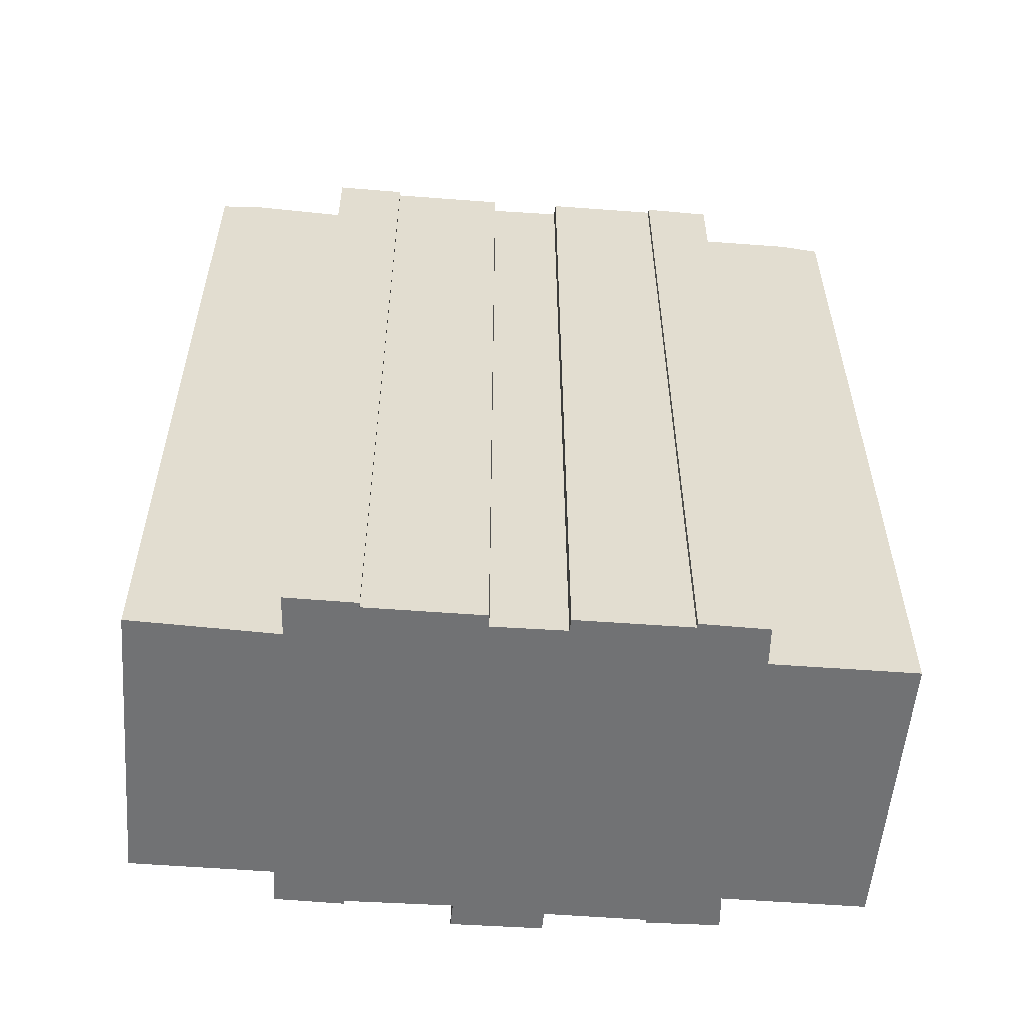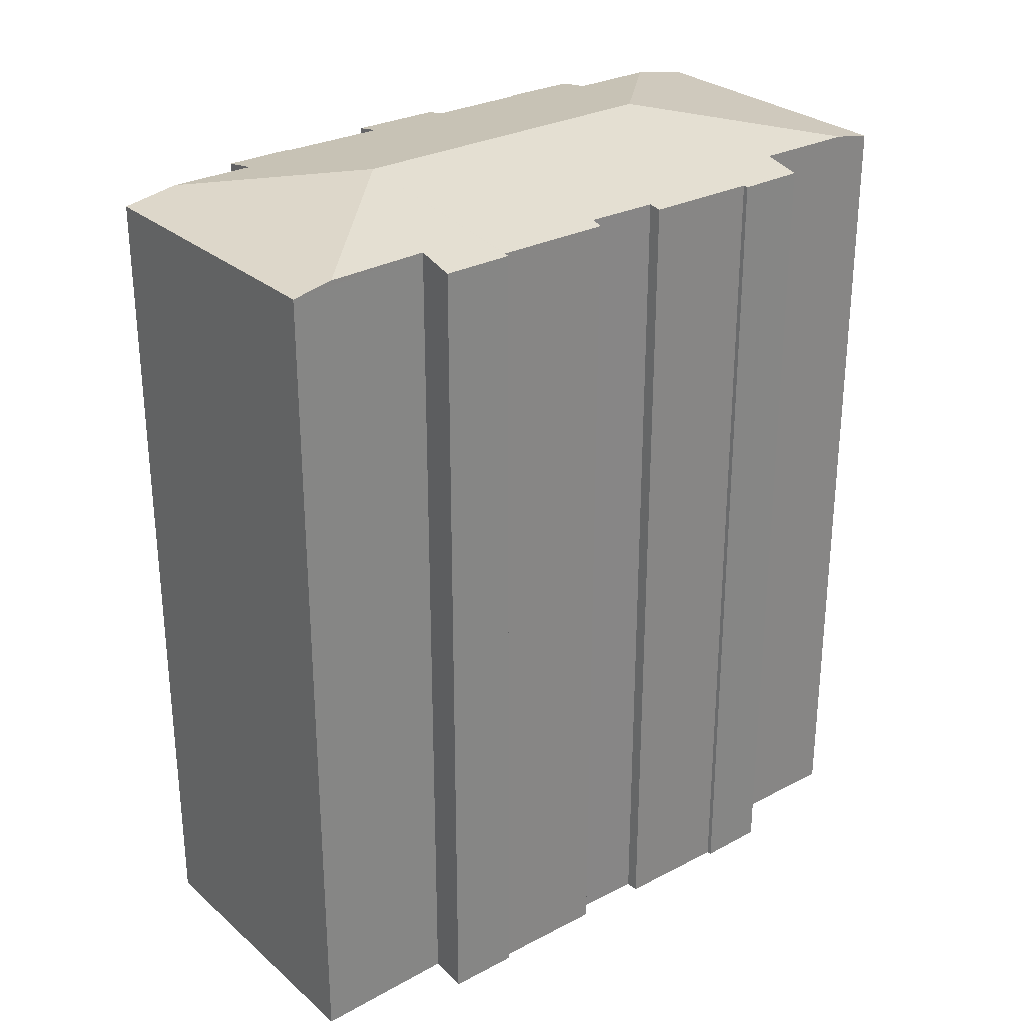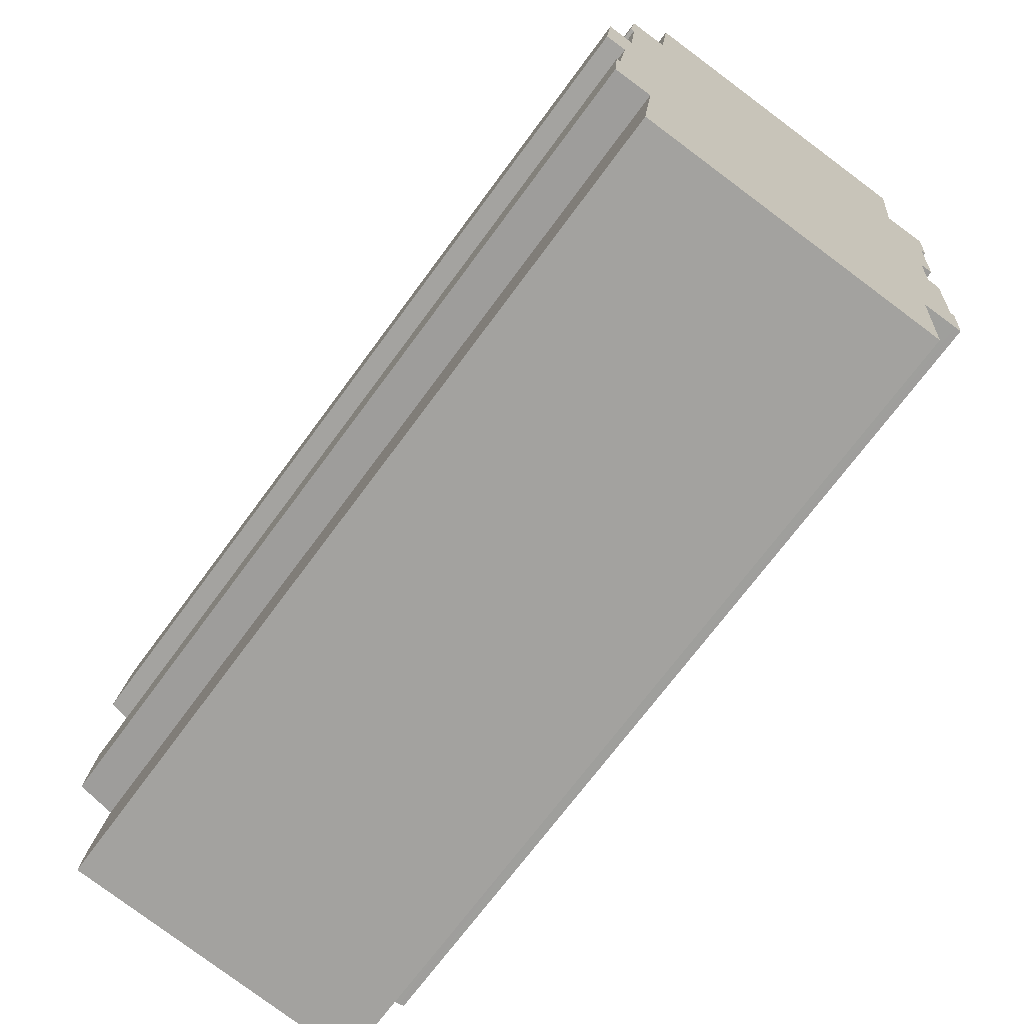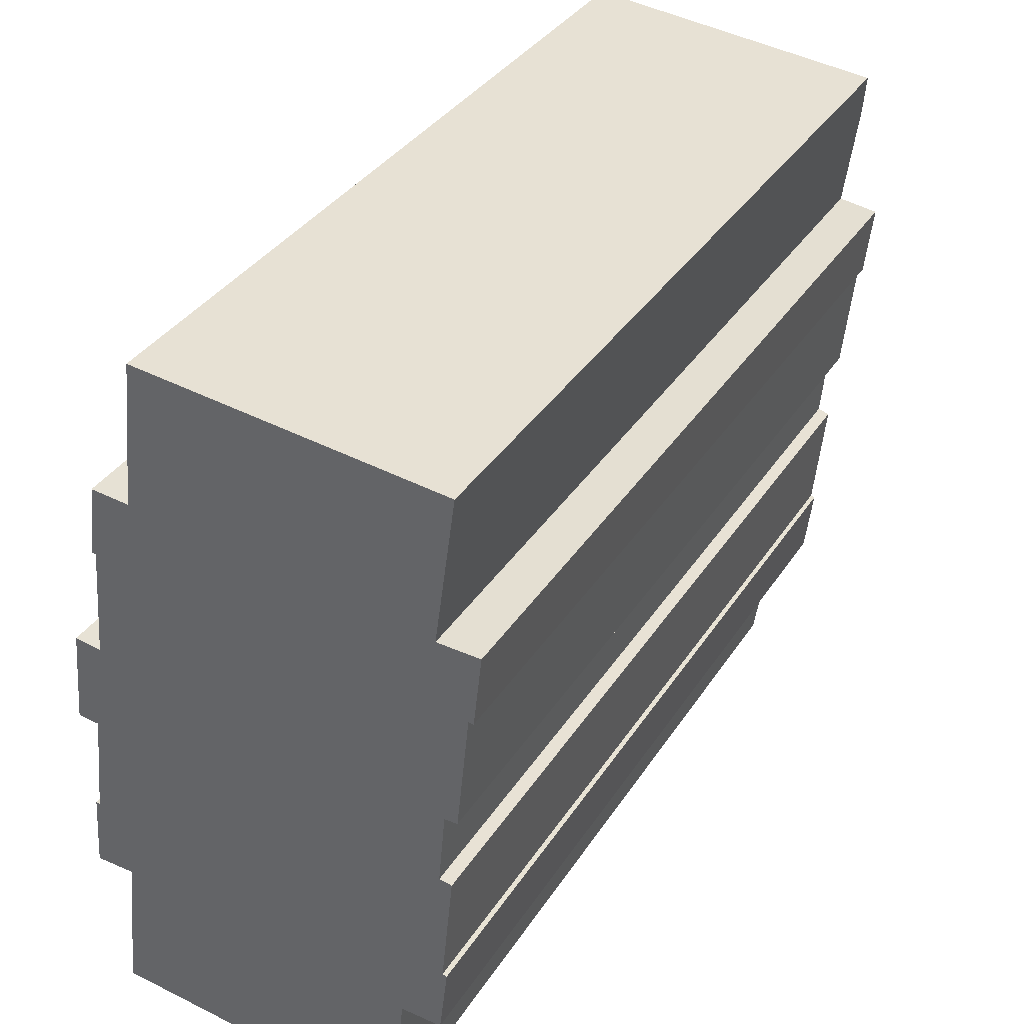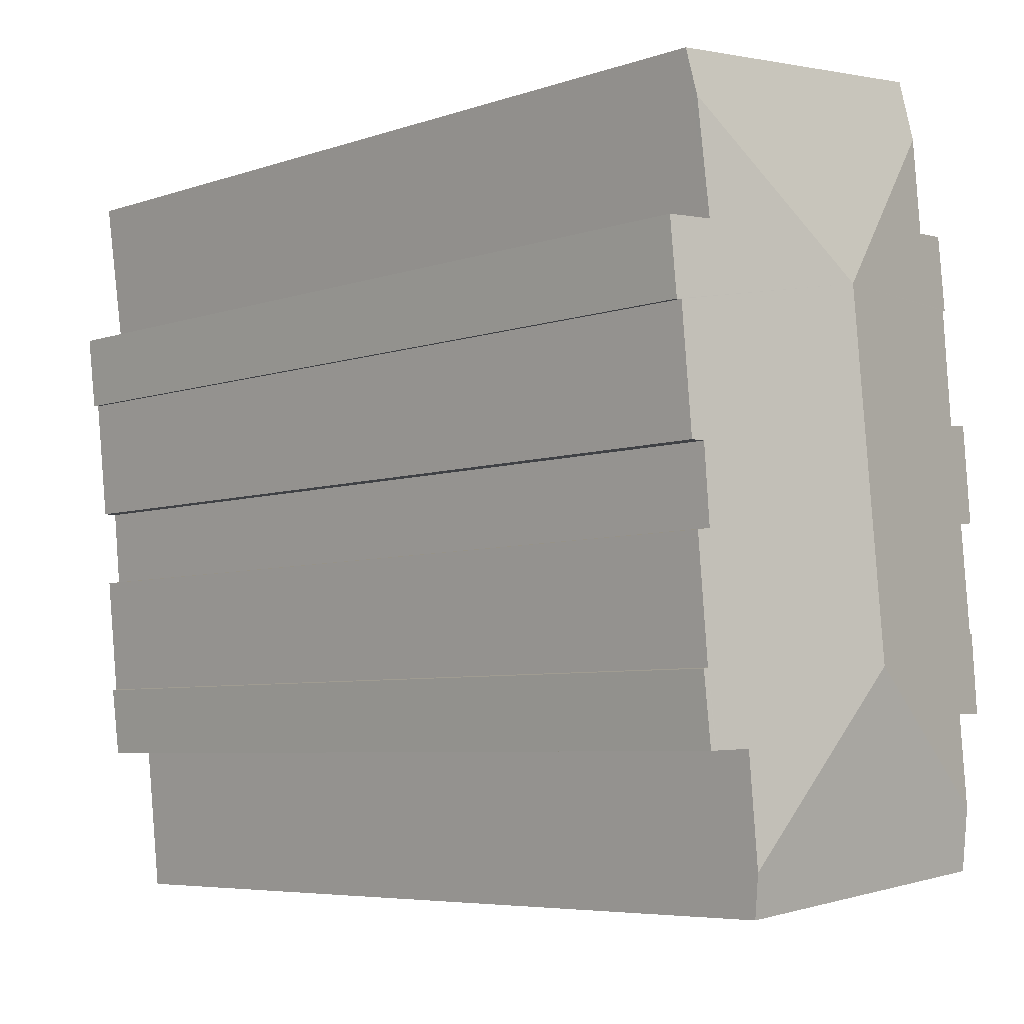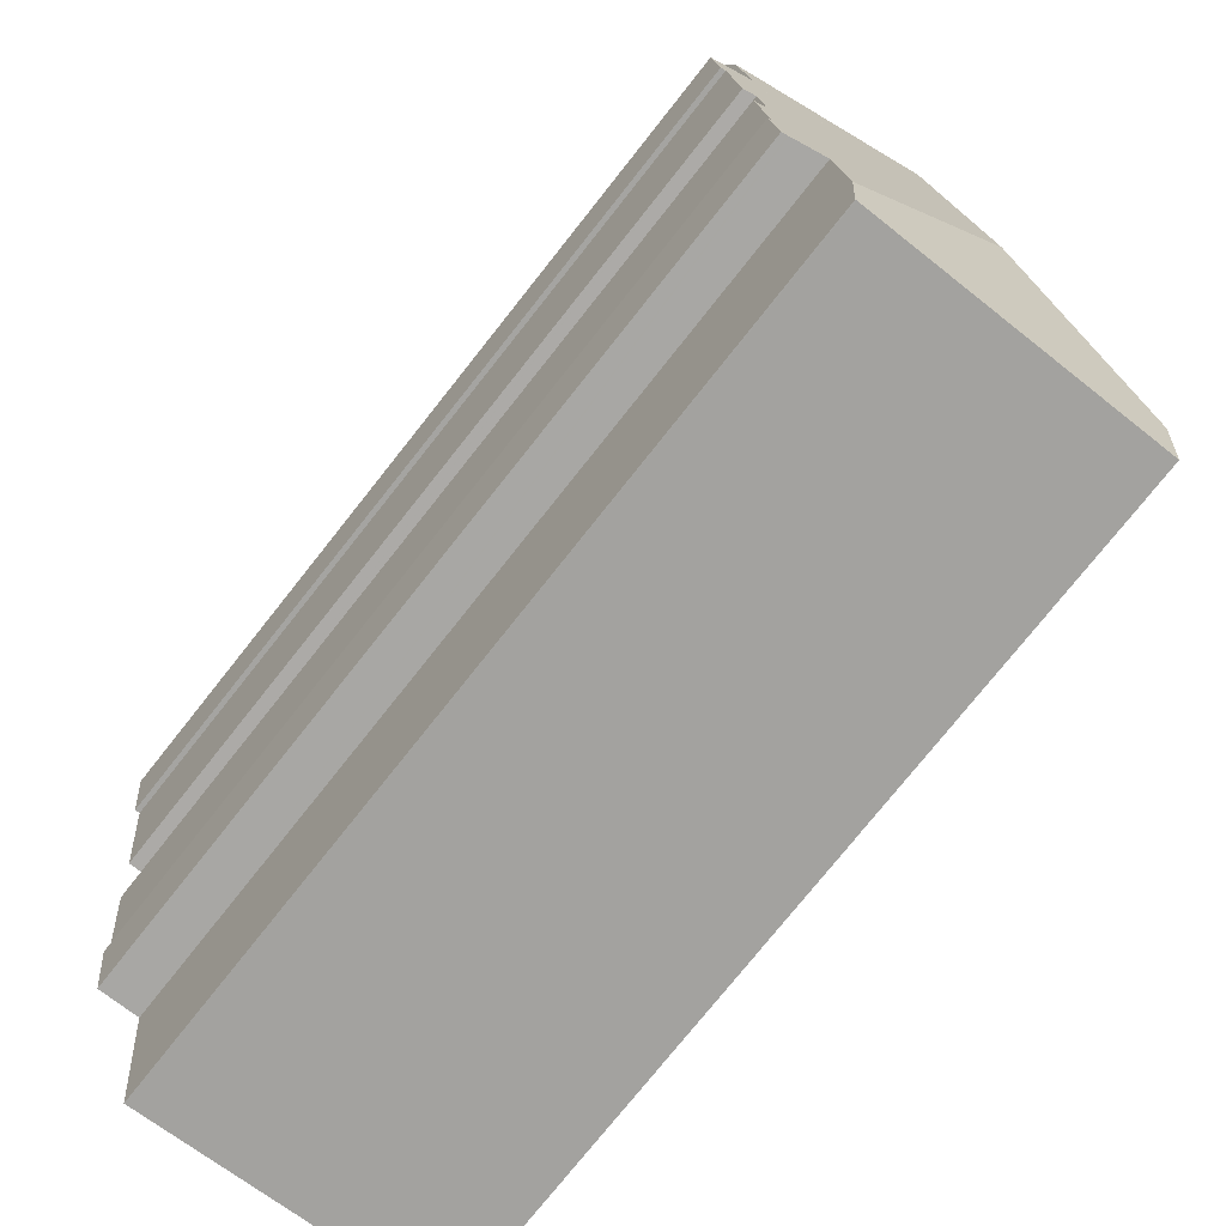
<metadata>
{"format":"obj","ext":"obj","renderer":"f3d","projection":"perspective","resolution":1024,"background":"white","views":[{"elev":-55.6,"azim":91.3,"up":"+Y"},{"elev":28.4,"azim":57.7,"up":"+Y"},{"elev":-69.9,"azim":-36.2,"up":"+Z"},{"elev":35.5,"azim":28.6,"up":"+Z"},{"elev":-6.0,"azim":135.6,"up":"+Z"},{"elev":-75.9,"azim":141.6,"up":"+Z"}]}
</metadata>
<code>
v  9.062 35.93 7.949
v  3.47 34.91 10.83
v  3.846 34.9 14.41
v  1.606 34.63 8.133
v  1.768 34.66 8.105
v  1.396 34.68 3.65
v  7.553 35.93 -5.777
v  0.304 34.5 3.39
v  0.839 34.66 -0.097
v  0.031 34.51 0.349
v  0 34.51 2.113e-15
v  0.396 34.66 -4.328
v  0.017 34.65 -7.35
v  0.237 34.63 -4.32
v  1.552 34.92 -7.391
v  1.188 34.92 -10.92
v  0.34 34.49 3.793
v  1.946 34.64 10.97
v  16.2 34.8 13.72
v  16.35 34.5 15.43
v  16.44 34.5 15.42
v  4.085 34.5 16.7
v  15.59 34.53 -6.007
v  15.54 34.63 -1.251
v  16.05 34.54 -1.332
v  17.02 34.52 6.501
v  17.12 34.56 9.406
v  17.34 34.52 9.398
v  15.62 34.82 9.461
v  16.82 34.55 6.518
v  15.81 34.64 1.73
v  16.31 34.55 1.733
v  16.33 34.55 1.733
v  15.18 34.55 -8.813
v  13.79 34.79 -8.751
v  13.36 34.78 -12.97
v  16.13 34.8 13.14
v  15.76 34.5 -6.051
v  15.22 34.54 -8.815
v  15.43 34.5 -8.824
v  13.15 34.5 -14.6
v  13.19 34.5 -14.6
v  0.94 34.5 -13.31
v  16.44 -9.443e-16 15.42
v  16.2 -8.399e-16 13.72
v  15.62 -5.793e-16 9.461
v  16.13 -8.048e-16 13.14
v  17.02 -3.981e-16 6.501
v  17.34 -5.755e-16 9.398
v  16.82 -3.991e-16 6.518
v  16.33 -1.061e-16 1.733
v  15.81 -1.059e-16 1.73
v  15.54 7.66e-17 -1.251
v  16.05 8.156e-17 -1.332
v  15.59 3.678e-16 -6.007
v  15.43 5.403e-16 -8.824
v  15.76 3.705e-16 -6.051
v  13.79 5.358e-16 -8.751
v  13.19 8.941e-16 -14.6
v  13.36 7.941e-16 -12.97
v  17.12 -5.76e-16 9.406
v  0.396 2.65e-16 -4.328
v  0.237 2.645e-16 -4.32
v  1.396 -2.235e-16 3.65
v  0.34 -2.323e-16 3.793
v  3.47 -6.629e-16 10.83
v  1.946 -6.72e-16 10.97
v  4.085 -1.022e-15 16.7
v  16.35 -9.448e-16 15.43
v  16.31 -1.061e-16 1.733
v  15.18 5.396e-16 -8.813
v  15.22 5.398e-16 -8.815
v  0.94 8.152e-16 -13.31
v  13.15 8.938e-16 -14.6
v  1.552 4.526e-16 -7.391
v  0.017 4.501e-16 -7.35
v  0.839 5.94e-18 -0.097
v  0 0 0
v  1.768 -4.963e-16 8.105
v  1.606 -4.98e-16 8.133
v  1.188 6.685e-16 -10.92
v  0.304 -2.076e-16 3.39
v  0.031 -2.137e-17 0.349
v  3.846 -8.824e-16 14.41
g defaultobject
f 1 2 3
f 2 1 4
f 4 1 5
f 5 1 6
f 6 1 7
f 6 7 8
f 8 7 9
f 8 9 10
f 10 9 11
f 9 7 12
f 12 13 14
f 13 12 7
f 13 7 15
f 15 7 16
f 8 17 6
f 4 18 2
f 19 20 21
f 20 19 22
f 22 19 1
f 22 1 3
f 23 24 25
f 26 27 28
f 27 26 29
f 29 26 1
f 1 26 30
f 1 30 7
f 7 30 31
f 31 30 32
f 32 30 33
f 7 31 24
f 7 24 23
f 7 23 34
f 7 34 35
f 7 35 36
f 37 1 19
f 1 37 29
f 38 39 23
f 39 38 40
f 34 23 39
f 41 36 42
f 36 41 7
f 7 41 43
f 7 43 16
f 21 37 19
f 37 21 29
f 29 21 44
f 29 44 45
f 29 45 46
f 46 45 47
f 28 48 26
f 48 28 49
f 50 33 30
f 33 50 51
f 52 24 31
f 24 52 53
f 54 23 25
f 23 54 55
f 38 56 40
f 56 38 57
f 58 36 35
f 36 58 42
f 42 58 59
f 59 58 60
f 46 27 29
f 27 46 28
f 28 46 49
f 49 46 61
f 53 25 24
f 25 53 54
f 55 38 23
f 38 55 57
f 14 62 12
f 62 14 63
f 17 64 6
f 64 17 65
f 18 66 2
f 66 18 67
f 68 20 22
f 20 68 21
f 21 68 44
f 44 68 69
f 26 50 30
f 50 26 48
f 32 52 31
f 52 32 33
f 52 33 51
f 52 51 70
f 34 58 35
f 58 34 39
f 58 39 40
f 58 40 71
f 71 40 56
f 71 56 72
f 59 41 42
f 41 59 43
f 43 59 73
f 73 59 74
f 75 13 15
f 13 75 76
f 77 11 9
f 11 77 78
f 79 4 5
f 4 79 80
f 43 15 16
f 15 43 75
f 75 43 73
f 75 73 81
f 76 14 13
f 14 76 63
f 62 9 12
f 9 62 77
f 78 10 11
f 10 78 8
f 8 78 17
f 17 78 82
f 17 82 65
f 82 78 83
f 64 5 6
f 5 64 79
f 4 67 18
f 67 4 80
f 66 3 2
f 3 66 22
f 22 66 68
f 68 66 84
f 80 66 67
f 62 50 77
f 50 62 52
f 50 52 70
f 50 70 51
f 82 64 65
f 64 82 83
f 64 83 46
f 46 83 61
f 61 83 49
f 49 83 50
f 49 50 48
f 50 83 78
f 50 78 77
f 84 69 68
f 69 84 66
f 69 66 80
f 69 80 79
f 69 79 64
f 69 64 44
f 44 64 45
f 45 64 47
f 47 64 46
f 76 62 63
f 62 76 52
f 52 76 53
f 53 76 75
f 53 75 81
f 53 81 54
f 54 81 55
f 55 81 73
f 55 73 58
f 58 73 74
f 55 58 57
f 58 74 60
f 60 74 59
f 58 56 57
f 56 58 71
f 56 71 72

</code>
